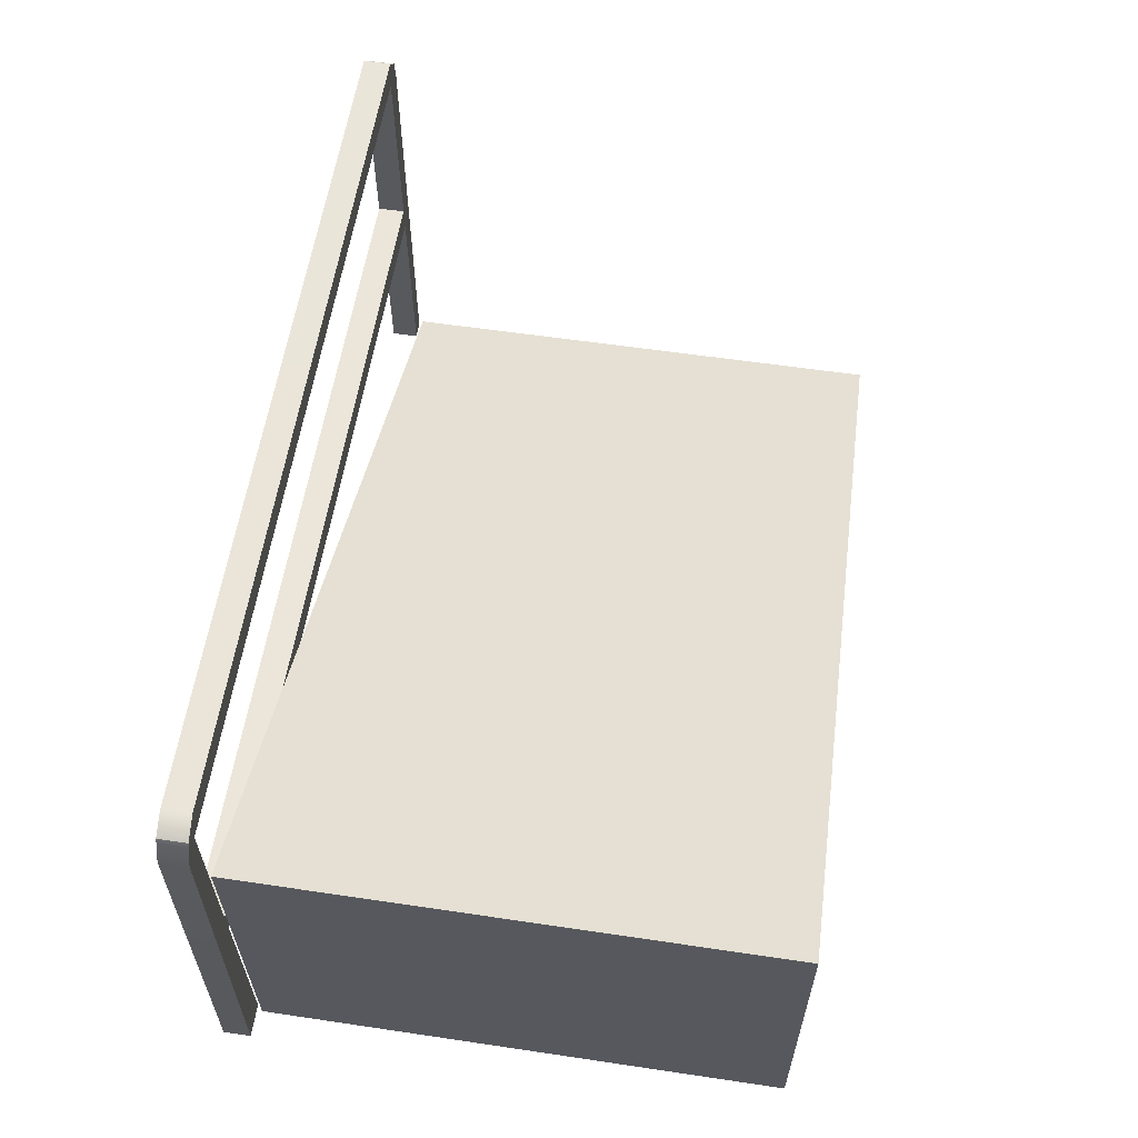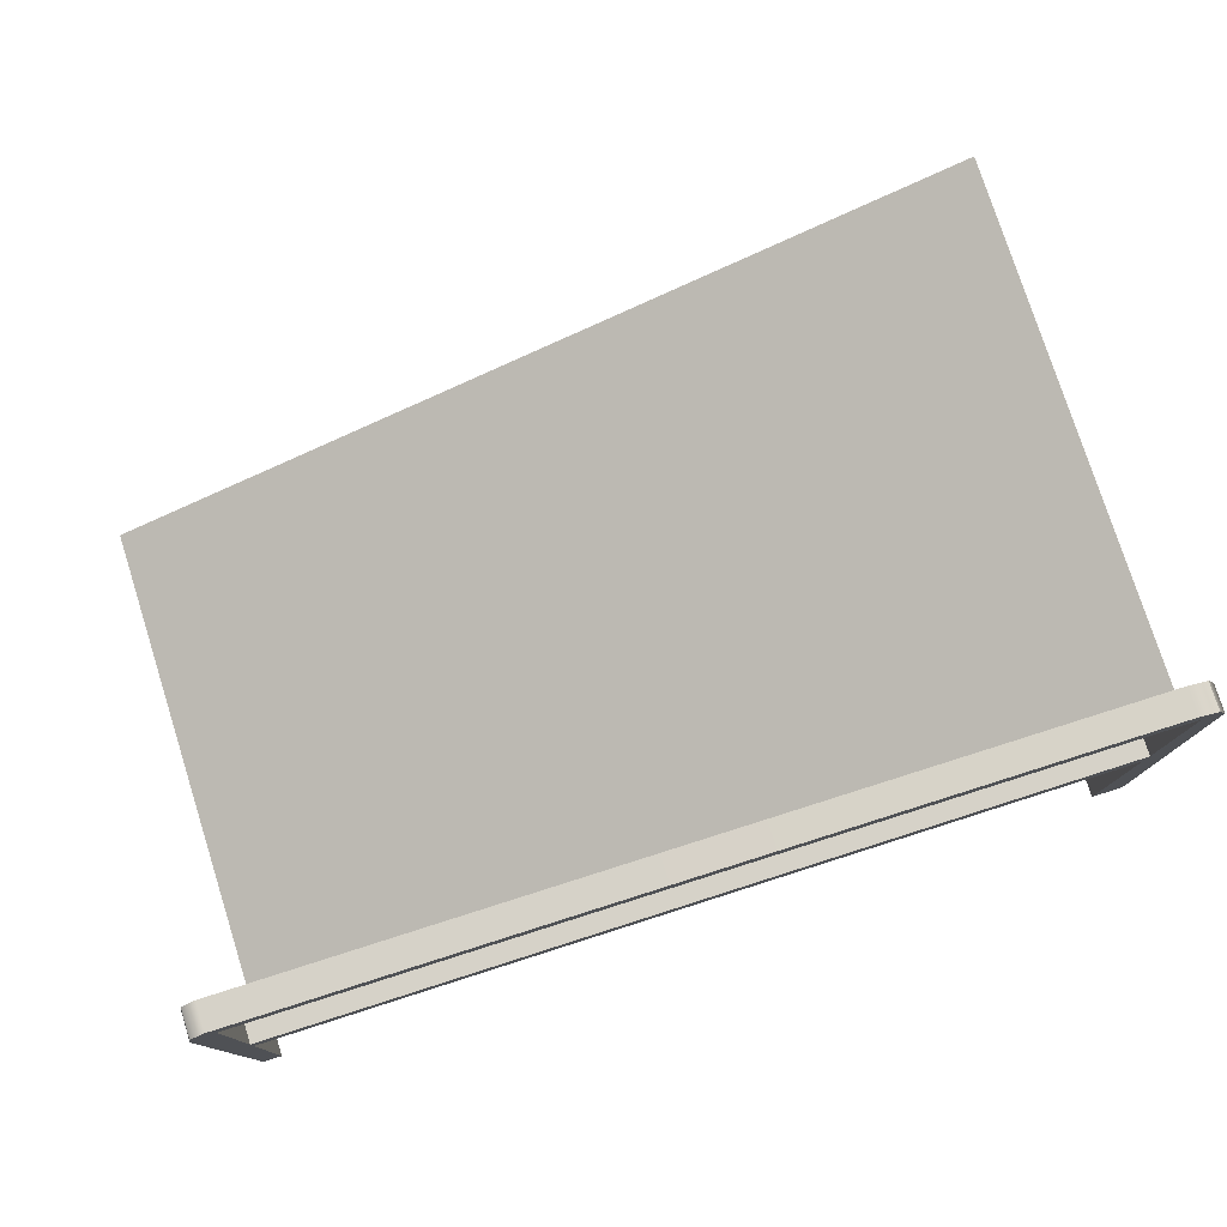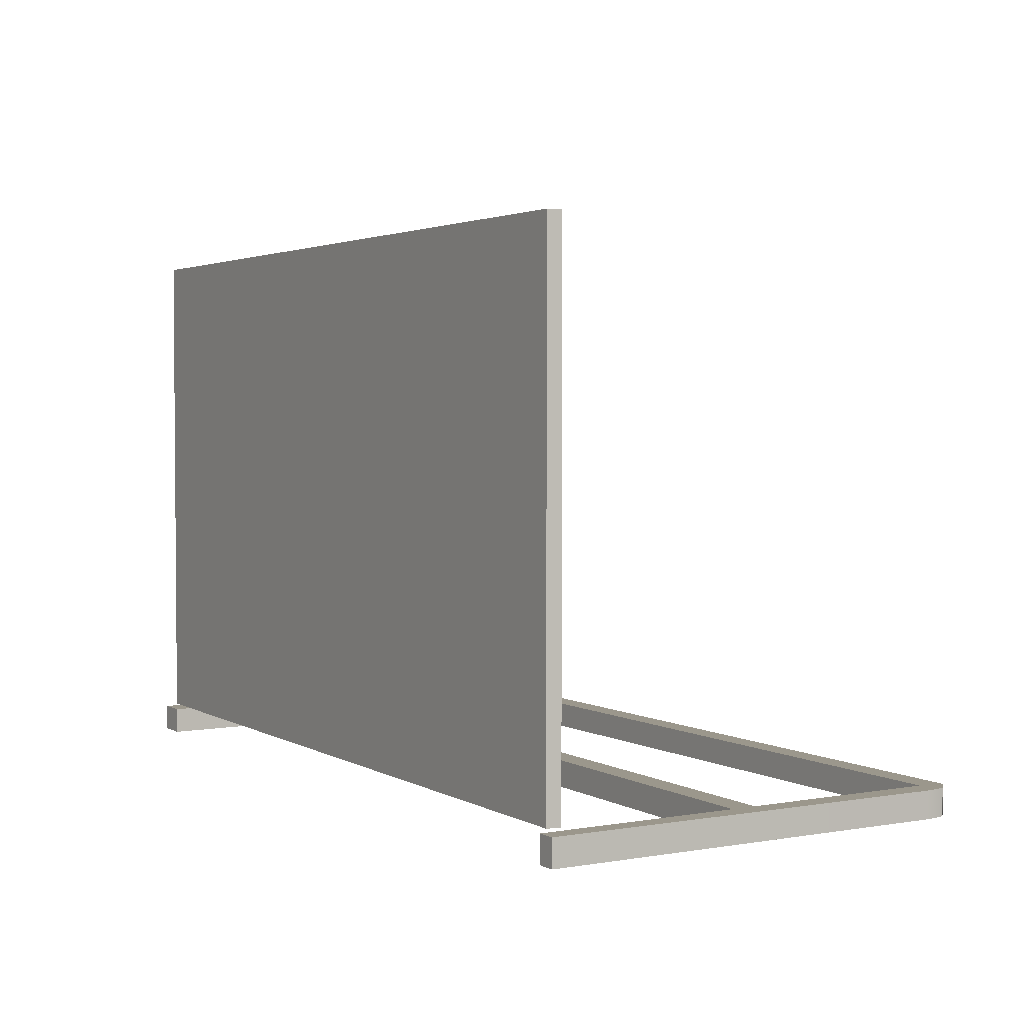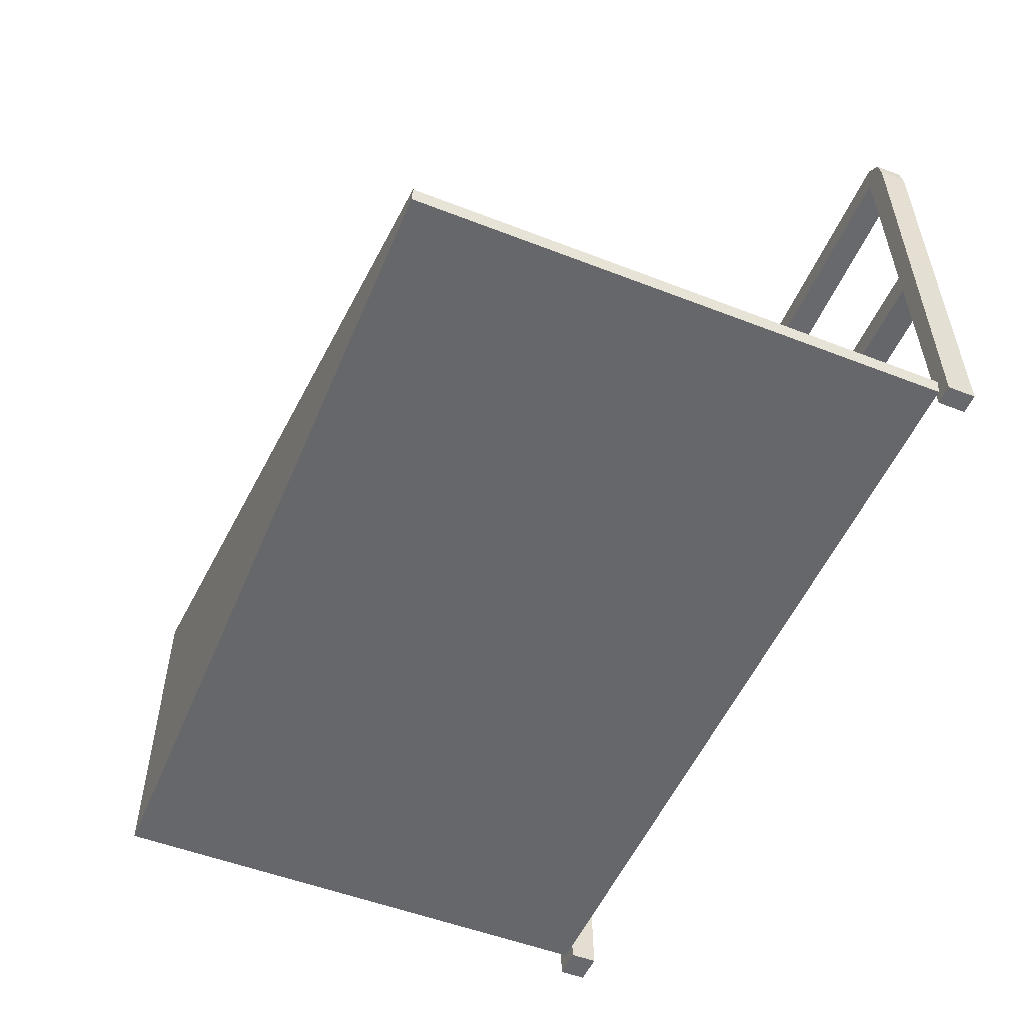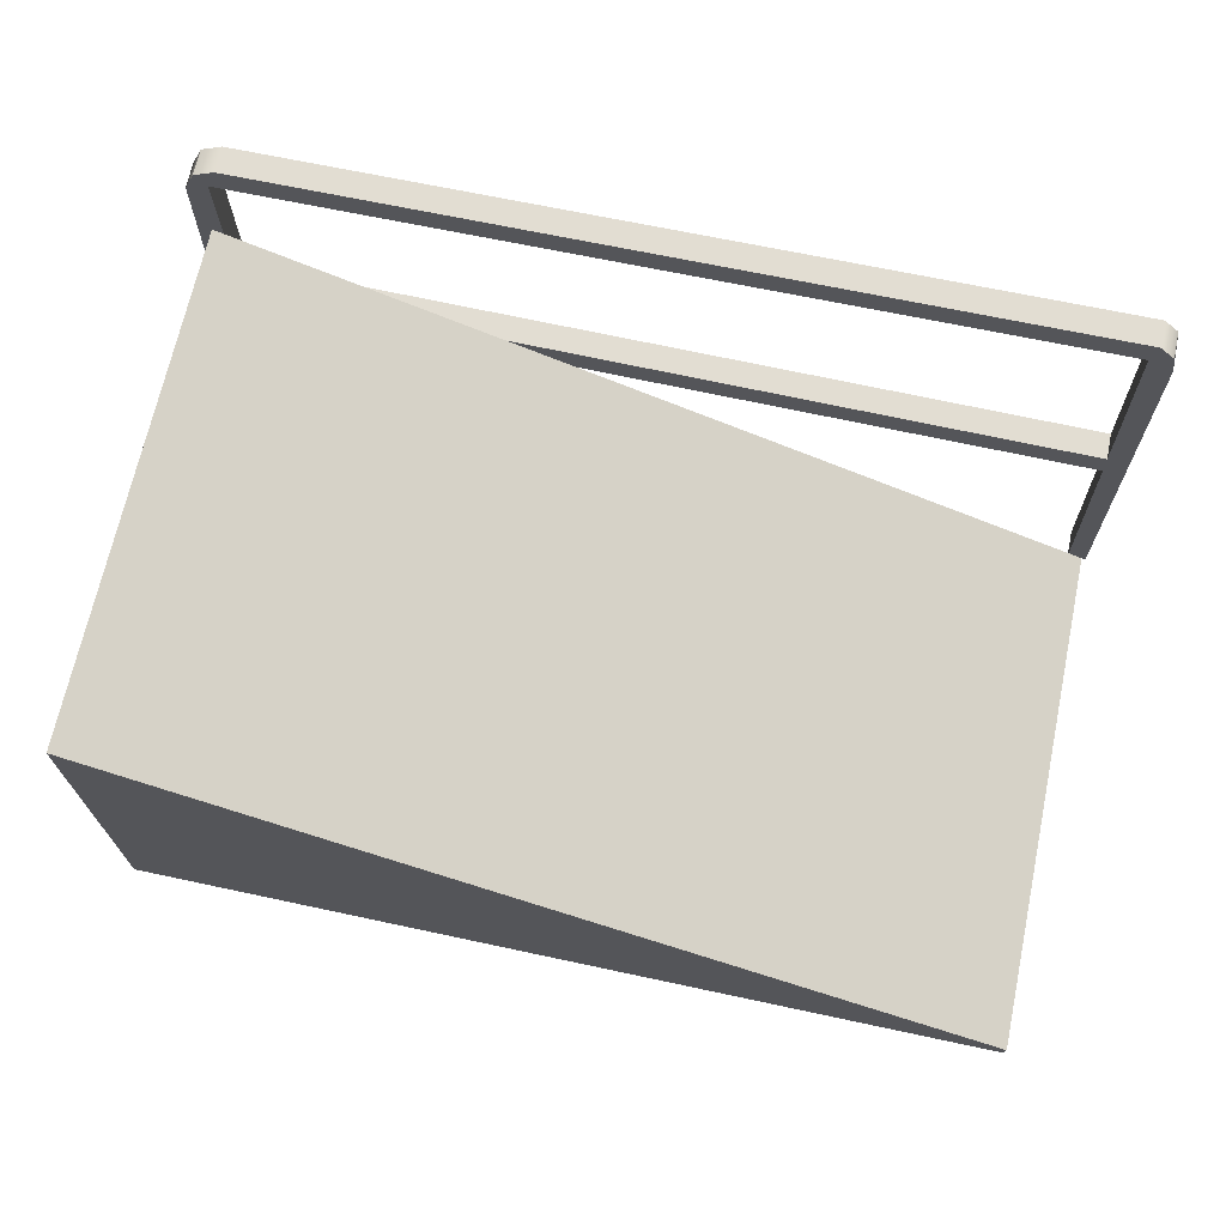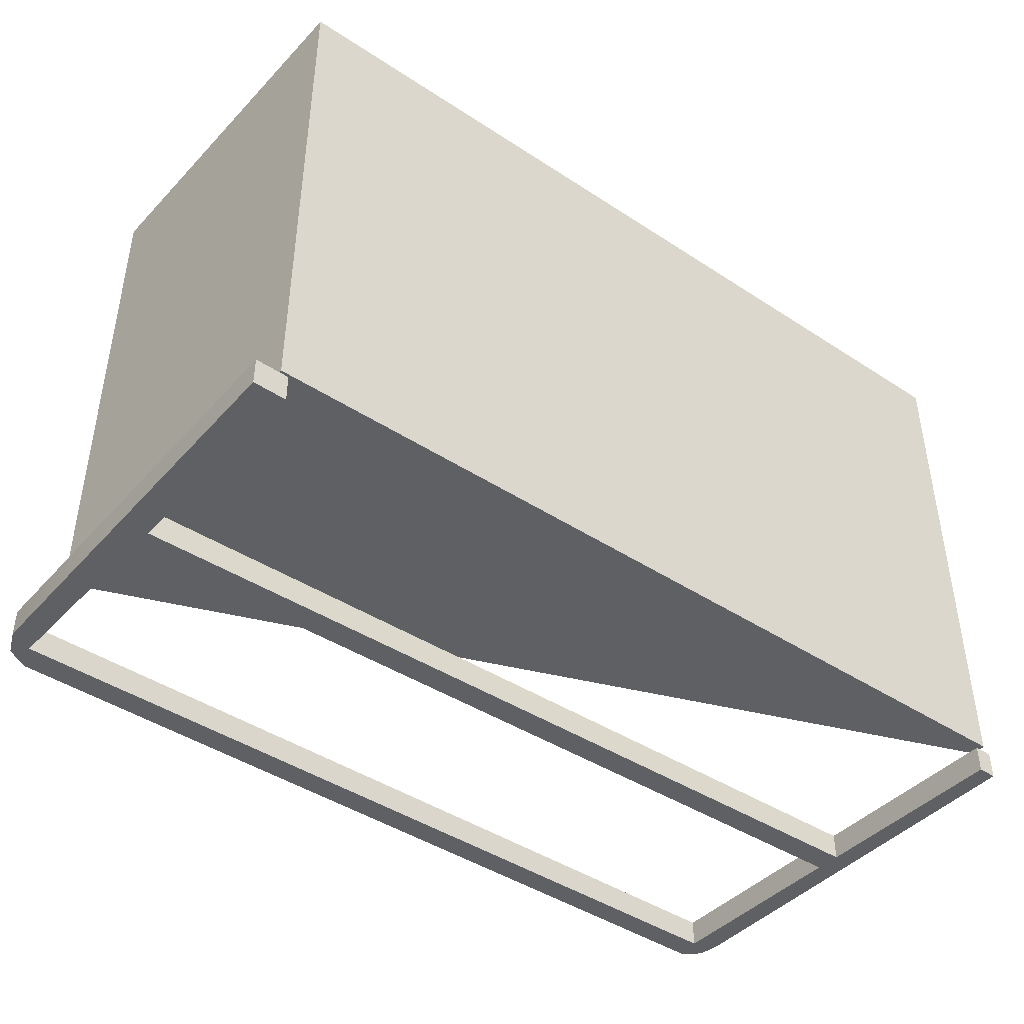
<metadata>
{"format":"obj","ext":"obj","renderer":"f3d","projection":"perspective","resolution":1024,"background":"white","views":[{"elev":58.8,"azim":-81.3,"up":"+Y"},{"elev":77.3,"azim":162.4,"up":"+Y"},{"elev":2.8,"azim":59.3,"up":"+Z"},{"elev":-52.7,"azim":67.4,"up":"+Y"},{"elev":68.2,"azim":12.0,"up":"+Y"},{"elev":-43.2,"azim":-38.3,"up":"+Z"}]}
</metadata>
<code>
g default
v -3.252 0.2416 1.916
v 3.092 0.1835 1.916
v -3.316 2.85 1.916
v 3.107 0.2846 1.916
v -3.316 2.85 -1.916
v 3.107 0.2846 -1.916
v -3.252 0.2416 -1.916
v 3.092 0.1835 -1.916
g pCube1
f 1 2 4 3
f 3 4 6 5
f 5 6 8 7
f 7 8 2 1
f 2 8 6 4
f 7 1 3 5
g default
v 3.012 0.1882 -1.96
v 3.15 0.1882 -1.96
v 2.973 3.349 -1.96
v 3.15 3.271 -1.96
v 2.973 3.349 -2.161
v 3.15 3.271 -2.161
v 3.012 0.1882 -2.161
v 3.15 0.1882 -2.161
v 3.012 3.534 -1.96
v 3.123 3.427 -1.96
v 3.123 3.427 -2.161
v 3.012 3.534 -2.161
v -3.276 3.341 -1.96
v -3.276 3.341 -2.161
v -3.204 3.534 -1.96
v -3.204 3.534 -2.161
v -3.443 3.271 -1.96
v -3.443 3.271 -2.161
v -3.365 3.448 -1.96
v -3.365 3.448 -2.161
v -3.204 0.224 -1.96
v -3.204 0.224 -2.161
v -3.443 0.224 -1.96
v -3.443 0.224 -2.161
v 2.989 1.883 -1.96
v 3.15 1.89 -1.96
v 3.15 1.89 -2.161
v 2.989 1.883 -2.161
v 2.993 1.695 -1.96
v 3.15 1.701 -1.96
v 3.15 1.701 -2.161
v 2.993 1.695 -2.161
v -3.248 1.995 -1.96
v -3.443 1.991 -1.96
v -3.443 1.991 -2.161
v -3.248 1.995 -2.161
v -3.24 1.797 -1.96
v -3.24 1.797 -2.161
v -3.443 1.788 -2.161
v -3.443 1.788 -1.96
g pCube2
f 33 34 12 11
f 17 18 19 20
f 13 14 35 36
f 15 16 10 9
f 34 35 14 12
f 36 33 11 13
f 11 12 18 17
f 12 14 19 18
f 14 13 20 19
f 26 25 27 28
f 13 11 21 22
f 11 17 23 21
f 17 20 24 23
f 20 13 22 24
f 30 29 31 32
f 21 23 27 25
f 23 24 28 27
f 24 22 26 28
f 41 42 48 45
f 42 43 47 48
f 43 44 46 47
f 37 38 34 33
f 38 39 35 34
f 36 35 39 40
f 9 10 38 37
f 10 16 39 38
f 40 39 16 15
f 15 9 37 40
f 21 25 42 41
f 25 26 43 42
f 26 22 44 43
f 22 21 41 44
f 46 45 29 30
f 47 46 30 32
f 48 47 32 31
f 45 48 31 29
f 40 37 45 46
f 37 33 41 45
f 33 36 44 41
f 36 40 46 44

</code>
